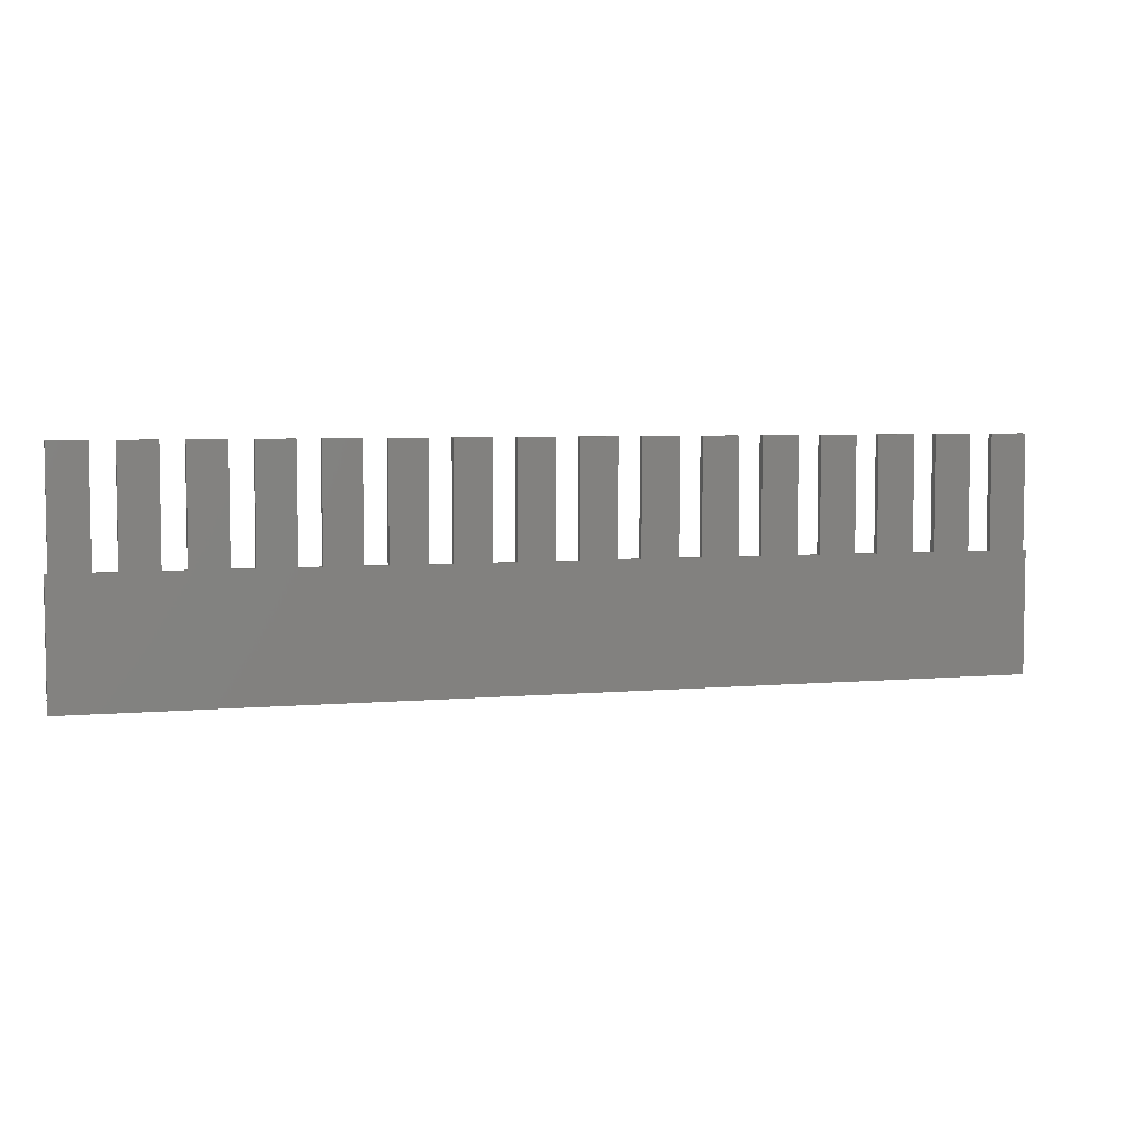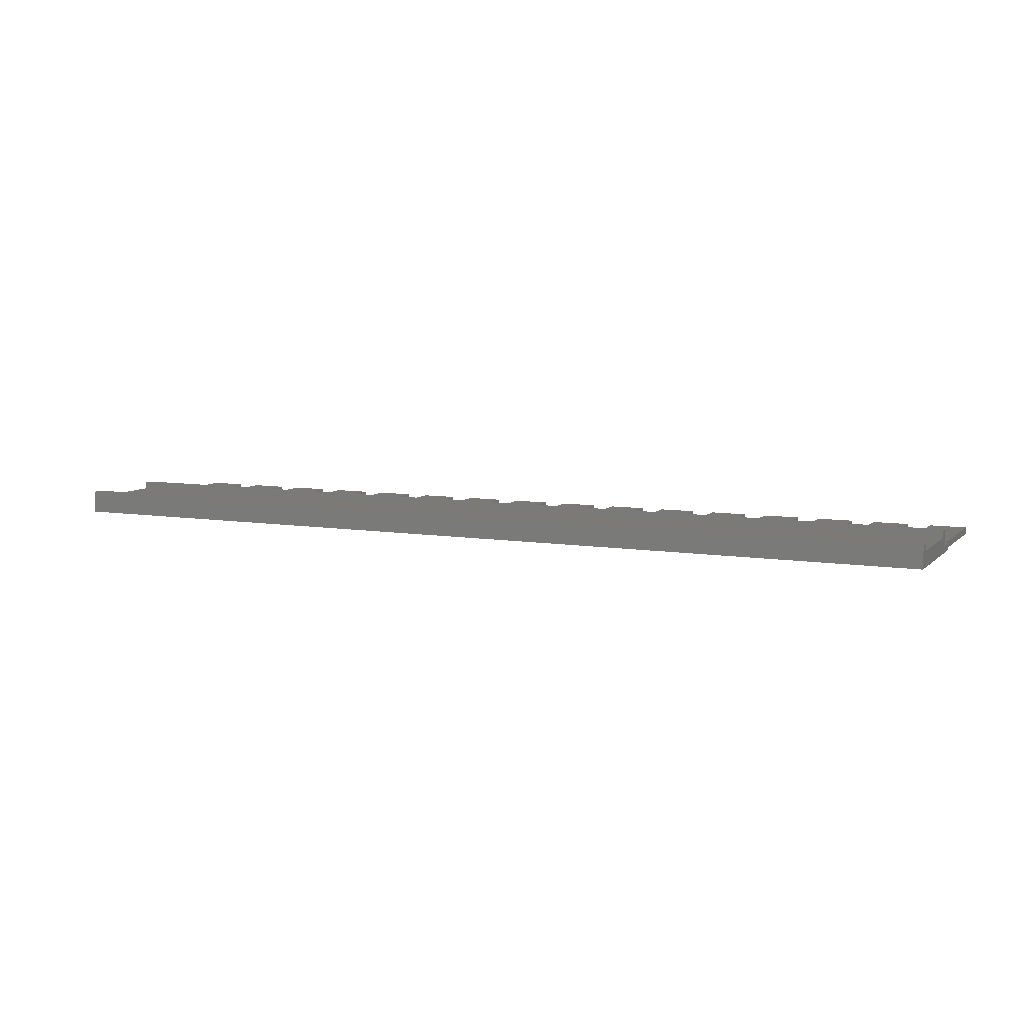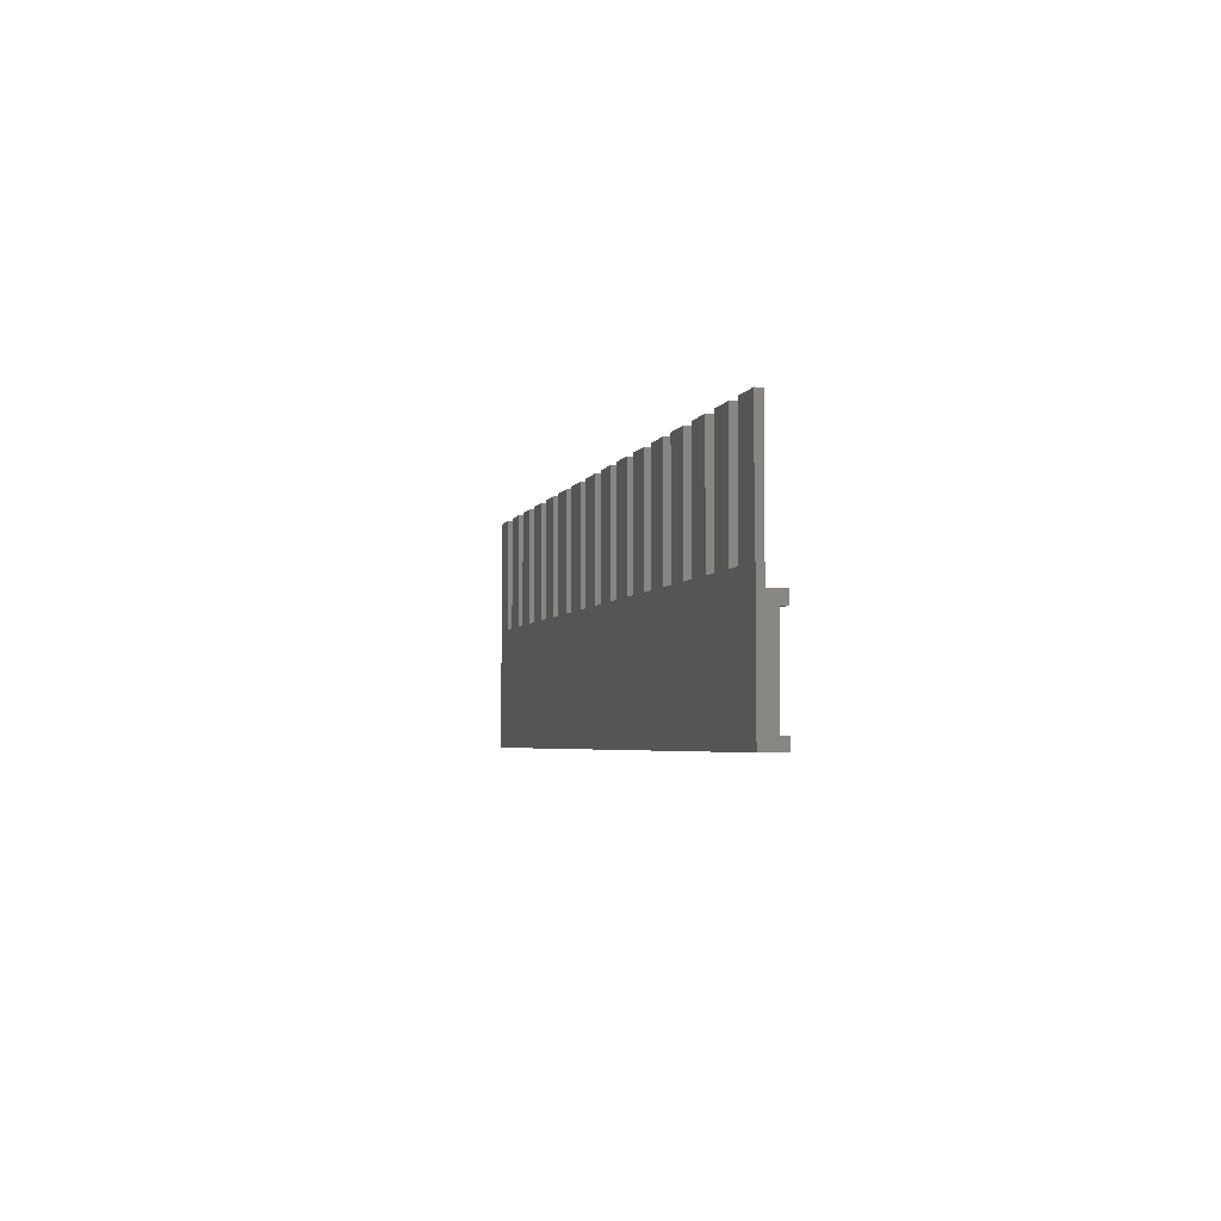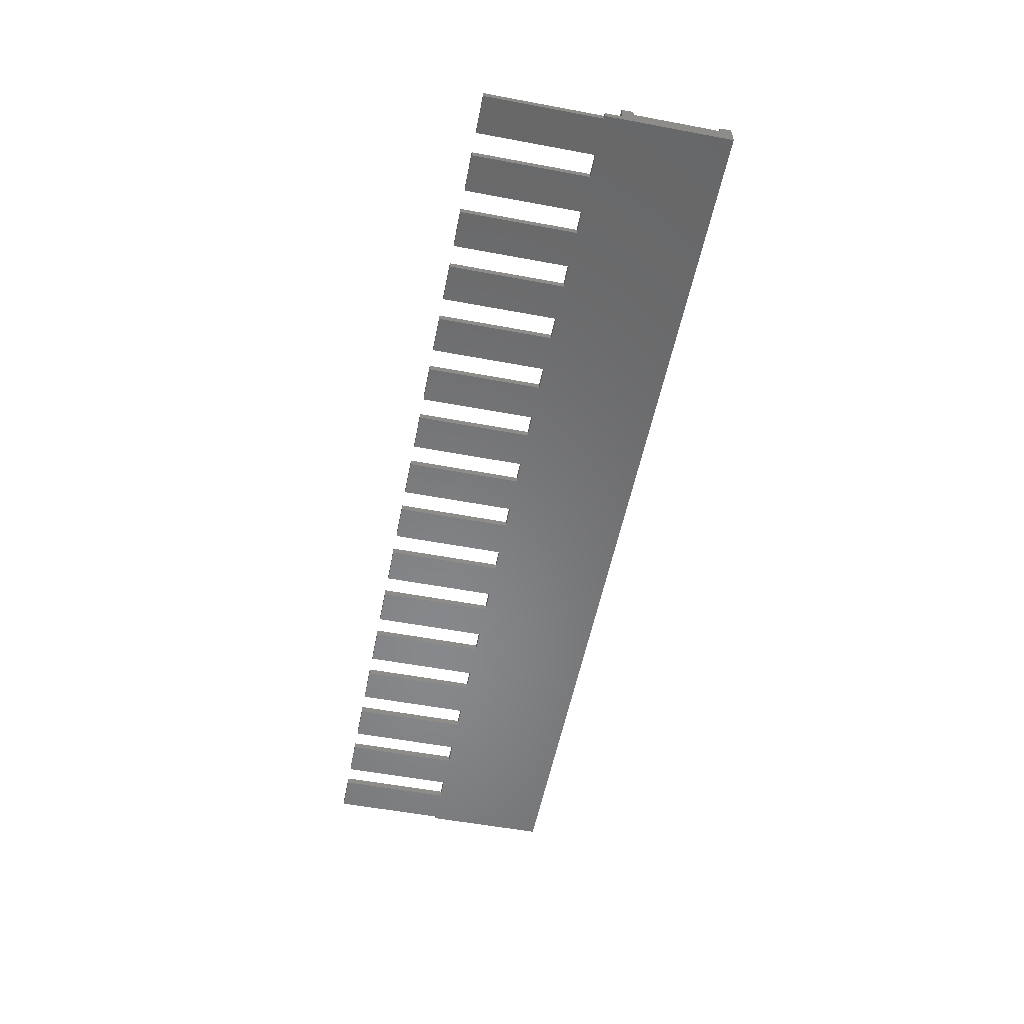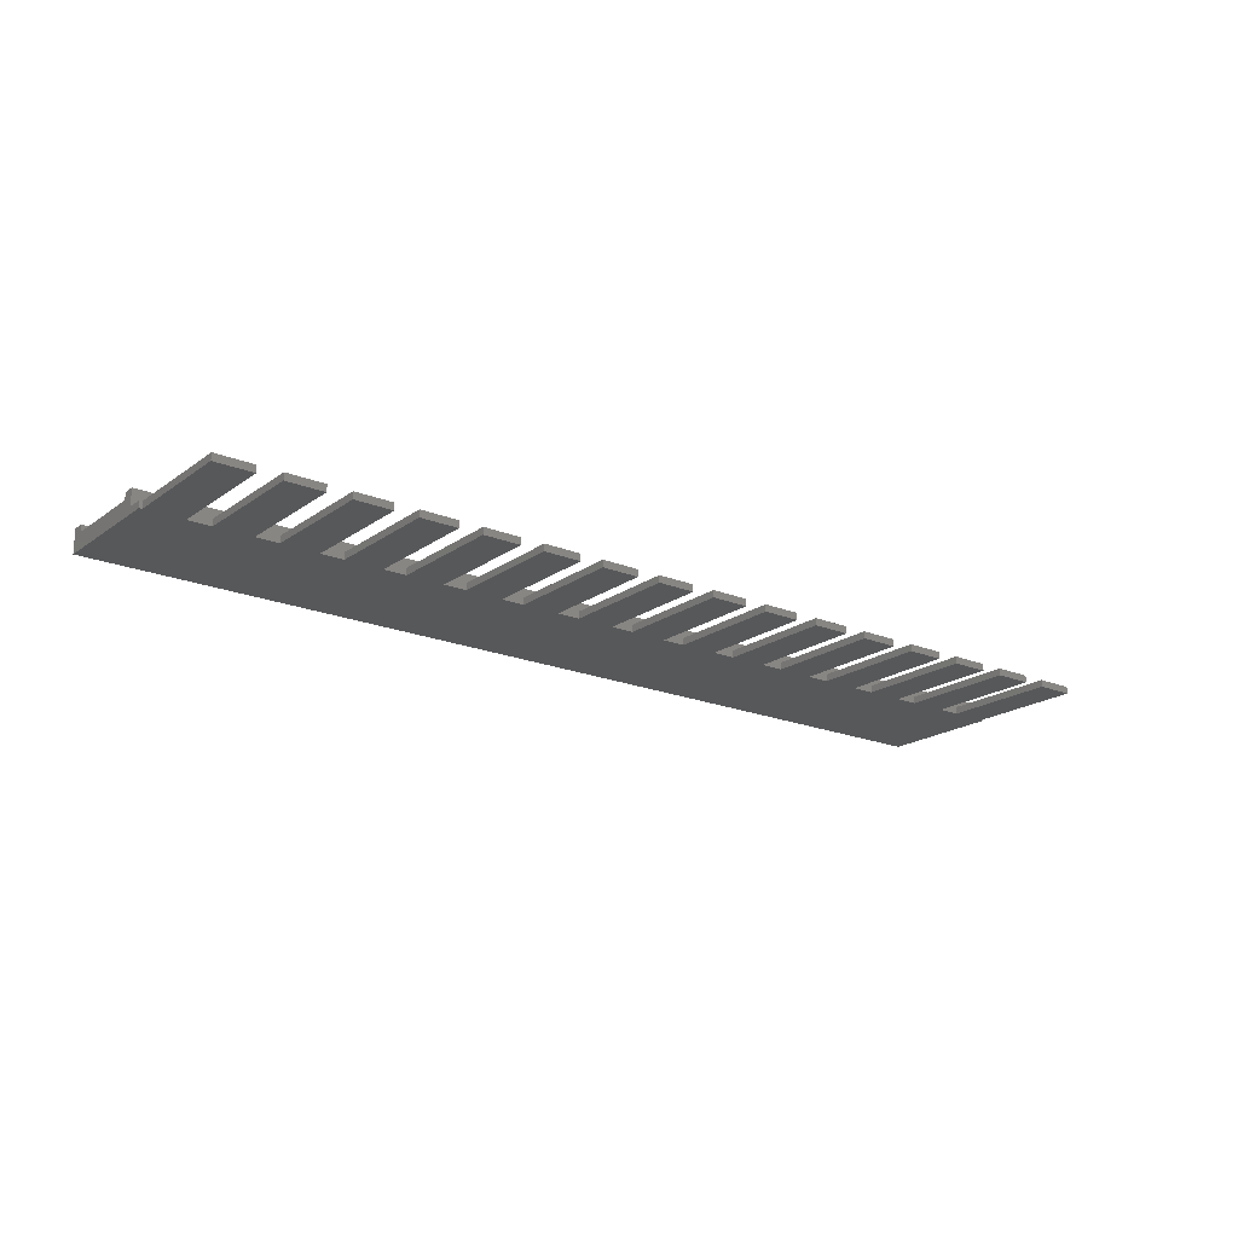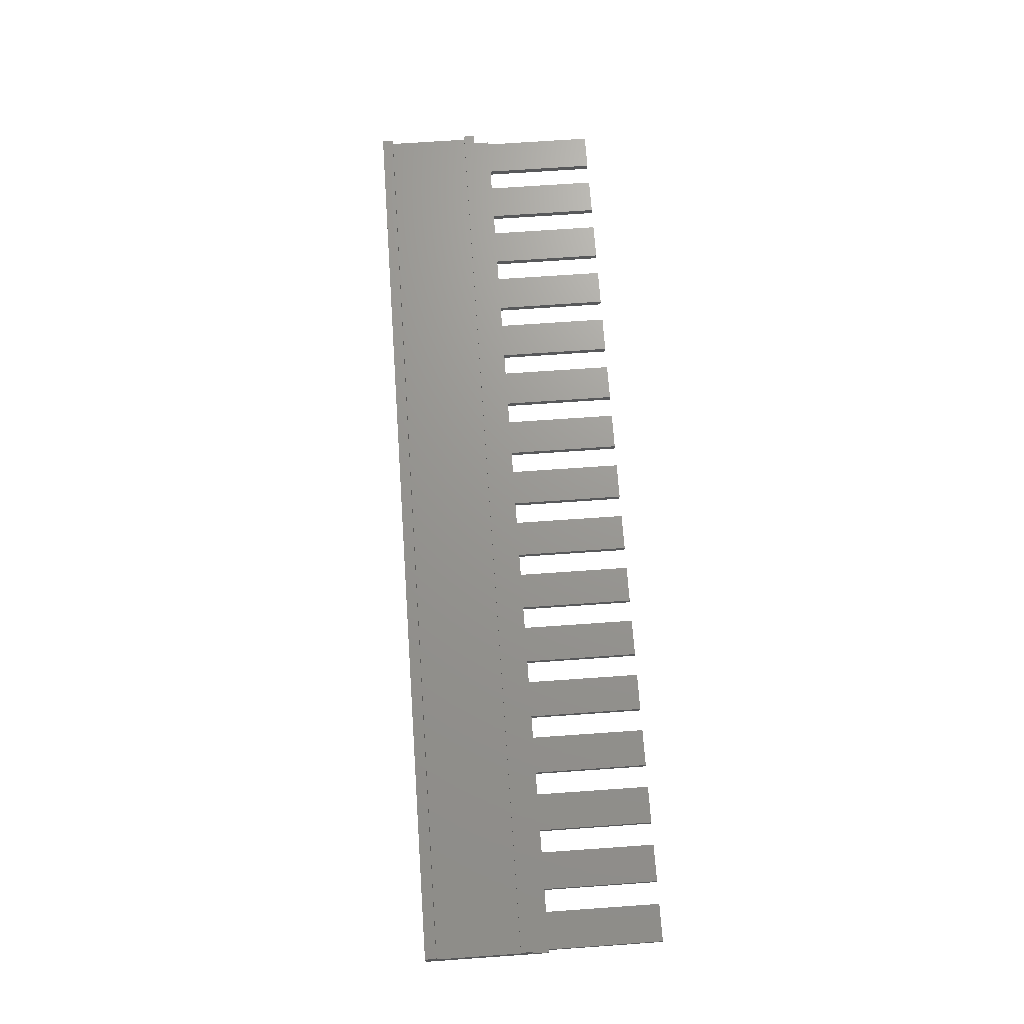
<metadata>
{"format":"stl","ext":"stl","renderer":"f3d","projection":"perspective","resolution":1024,"background":"white","views":[{"elev":5.2,"azim":164.4,"up":"+Y"},{"elev":7.9,"azim":24.5,"up":"+Z"},{"elev":-3.4,"azim":-103.0,"up":"+Y"},{"elev":-54.5,"azim":-101.2,"up":"+Z"},{"elev":-19.5,"azim":142.6,"up":"+Z"},{"elev":70.2,"azim":86.0,"up":"+Z"}]}
</metadata>
<code>
# stl→obj: 148 verts, 292 faces
v 3.501 21 0
v 0.2514 10.9 0
v 0.2514 21 0
v 8.751 21 0
v 5.501 10.9 0
v 5.501 21 0
v 14 21 0
v 10.75 10.9 0
v 10.75 21 0
v 19.25 21 0
v 16 10.9 0
v 16 21 0
v 24.5 21 0
v 21.25 10.9 0
v 21.25 21 0
v 29.75 21 0
v 26.5 10.9 0
v 26.5 21 0
v 35 21 0
v 31.75 10.9 0
v 31.75 21 0
v 40.25 21 0
v 37 10.9 0
v 37 21 0
v 45.5 21 0
v 42.25 10.9 0
v 42.25 21 0
v 50.75 21 0
v 47.5 10.9 0
v 47.5 21 0
v 56 21 0
v 52.75 10.9 0
v 52.75 21 0
v 61.25 21 0
v 58 10.9 0
v 58 21 0
v 66.5 21 0
v 63.25 10.9 0
v 63.25 21 0
v 71.75 21 0
v 68.5 10.9 0
v 68.5 21 0
v 77 21 0
v 73.75 10.9 0
v 73.75 21 0
v 82.25 21 0
v 79 10.9 0
v 79 21 0
v 0 0 0
v 0 10.89 0
v 82.5 0 0
v 3.501 10.9 0
v 8.751 10.9 0
v 14 10.9 0
v 19.25 10.9 0
v 24.5 10.9 0
v 29.75 10.9 0
v 35 10.9 0
v 40.25 10.9 0
v 45.5 10.9 0
v 50.75 10.9 0
v 56 10.9 0
v 61.25 10.9 0
v 66.5 10.9 0
v 71.75 10.9 0
v 77 10.9 0
v 82.25 10.9 0
v 82.5 10.89 0
v 79 21 0.6
v 82.25 21 0.6
v 82.5 0.9913 1.4
v 82.5 0 2
v 82.5 9.418 0.6
v 82.5 8.404 1.4
v 82.5 8.404 2
v 82.5 10.89 0.6
v 82.5 9.418 2
v 82.5 0.9913 2
v 0 0 2
v 0 9.418 2
v 0 8.404 1.4
v 0 8.404 2
v 0 0.9913 2
v 0 0.9913 1.4
v 0 9.418 0.6
v 0 10.89 0.6
v 0.2514 10.9 0.6
v 3.501 10.9 0.6
v 5.501 10.9 0.6
v 8.751 10.9 0.6
v 10.75 10.9 0.6
v 14 10.9 0.6
v 16 10.9 0.6
v 19.25 10.9 0.6
v 21.25 10.9 0.6
v 24.5 10.9 0.6
v 26.5 10.9 0.6
v 29.75 10.9 0.6
v 31.75 10.9 0.6
v 35 10.9 0.6
v 37 10.9 0.6
v 40.25 10.9 0.6
v 42.25 10.9 0.6
v 45.5 10.9 0.6
v 47.5 10.9 0.6
v 50.75 10.9 0.6
v 52.75 10.9 0.6
v 56 10.9 0.6
v 58 10.9 0.6
v 61.25 10.9 0.6
v 63.25 10.9 0.6
v 66.5 10.9 0.6
v 68.5 10.9 0.6
v 71.75 10.9 0.6
v 73.75 10.9 0.6
v 77 10.9 0.6
v 79 10.9 0.6
v 82.25 10.9 0.6
v 73.75 21 0.6
v 77 21 0.6
v 68.5 21 0.6
v 71.75 21 0.6
v 63.25 21 0.6
v 66.5 21 0.6
v 58 21 0.6
v 61.25 21 0.6
v 52.75 21 0.6
v 56 21 0.6
v 42.25 21 0.6
v 45.5 21 0.6
v 37 21 0.6
v 40.25 21 0.6
v 31.75 21 0.6
v 35 21 0.6
v 26.5 21 0.6
v 29.75 21 0.6
v 21.25 21 0.6
v 24.5 21 0.6
v 16 21 0.6
v 19.25 21 0.6
v 10.75 21 0.6
v 14 21 0.6
v 5.501 21 0.6
v 8.751 21 0.6
v 0.2514 21 0.6
v 3.501 21 0.6
v 47.5 21 0.6
v 50.75 21 0.6
f 1 2 3
f 4 5 6
f 7 8 9
f 10 11 12
f 13 14 15
f 16 17 18
f 19 20 21
f 22 23 24
f 25 26 27
f 28 29 30
f 31 32 33
f 34 35 36
f 37 38 39
f 40 41 42
f 43 44 45
f 46 47 48
f 2 49 50
f 49 2 51
f 51 2 52
f 52 2 1
f 51 52 5
f 51 5 53
f 53 5 4
f 51 53 8
f 51 8 54
f 54 8 7
f 51 54 11
f 51 11 55
f 55 11 10
f 51 55 14
f 51 14 56
f 56 14 13
f 51 56 17
f 51 17 57
f 57 17 16
f 51 57 20
f 51 20 58
f 58 20 19
f 51 58 23
f 51 23 59
f 59 23 22
f 51 59 26
f 51 26 60
f 60 26 25
f 51 60 29
f 51 29 61
f 61 29 28
f 51 61 32
f 51 32 62
f 62 32 31
f 51 62 35
f 51 35 63
f 63 35 34
f 51 63 38
f 51 38 64
f 64 38 37
f 51 64 41
f 51 41 65
f 65 41 40
f 51 65 44
f 51 44 66
f 66 44 43
f 51 66 47
f 51 47 67
f 67 47 46
f 51 67 68
f 69 46 48
f 46 69 70
f 51 71 72
f 71 51 68
f 71 68 73
f 71 73 74
f 74 73 75
f 73 68 76
f 77 75 73
f 78 72 71
f 72 49 51
f 49 72 79
f 80 81 82
f 83 49 79
f 49 83 84
f 49 84 50
f 50 84 85
f 85 84 81
f 85 81 80
f 50 85 86
f 80 73 85
f 73 80 77
f 71 81 84
f 81 71 74
f 72 83 79
f 83 72 78
f 83 71 84
f 71 83 78
f 75 80 82
f 80 75 77
f 75 81 74
f 81 75 82
f 73 86 85
f 86 73 87
f 87 73 88
f 88 73 89
f 89 73 90
f 90 73 91
f 91 73 92
f 92 73 93
f 93 73 94
f 94 73 95
f 95 73 96
f 96 73 97
f 97 73 98
f 98 73 99
f 99 73 100
f 100 73 101
f 101 73 102
f 102 73 103
f 103 73 104
f 104 73 105
f 105 73 106
f 106 73 107
f 107 73 108
f 108 73 109
f 109 73 110
f 110 73 111
f 111 73 112
f 112 73 113
f 113 73 114
f 114 73 115
f 115 73 116
f 116 73 117
f 117 73 118
f 118 73 76
f 46 118 67
f 118 46 70
f 118 68 67
f 68 118 76
f 118 69 117
f 69 118 70
f 116 119 115
f 119 116 120
f 114 121 113
f 121 114 122
f 112 123 111
f 123 112 124
f 110 125 109
f 125 110 126
f 108 127 107
f 127 108 128
f 104 129 103
f 129 104 130
f 102 131 101
f 131 102 132
f 100 133 99
f 133 100 134
f 98 135 97
f 135 98 136
f 96 137 95
f 137 96 138
f 94 139 93
f 139 94 140
f 92 141 91
f 141 92 142
f 90 143 89
f 143 90 144
f 88 145 87
f 145 88 146
f 43 116 66
f 116 43 120
f 116 47 66
f 47 116 117
f 69 47 117
f 47 69 48
f 119 43 45
f 43 119 120
f 40 114 65
f 114 40 122
f 114 44 65
f 44 114 115
f 119 44 115
f 44 119 45
f 121 40 42
f 40 121 122
f 37 112 64
f 112 37 124
f 112 41 64
f 41 112 113
f 121 41 113
f 41 121 42
f 123 37 39
f 37 123 124
f 34 110 63
f 110 34 126
f 110 38 63
f 38 110 111
f 123 38 111
f 38 123 39
f 125 34 36
f 34 125 126
f 31 108 62
f 108 31 128
f 108 35 62
f 35 108 109
f 125 35 109
f 35 125 36
f 127 31 33
f 31 127 128
f 106 147 105
f 147 106 148
f 28 106 61
f 106 28 148
f 106 32 61
f 32 106 107
f 127 32 107
f 32 127 33
f 147 28 30
f 28 147 148
f 25 104 60
f 104 25 130
f 104 29 60
f 29 104 105
f 147 29 105
f 29 147 30
f 129 25 27
f 25 129 130
f 22 102 59
f 102 22 132
f 102 26 59
f 26 102 103
f 129 26 103
f 26 129 27
f 131 22 24
f 22 131 132
f 19 100 58
f 100 19 134
f 100 23 58
f 23 100 101
f 131 23 101
f 23 131 24
f 133 19 21
f 19 133 134
f 16 98 57
f 98 16 136
f 98 20 57
f 20 98 99
f 133 20 99
f 20 133 21
f 135 16 18
f 16 135 136
f 13 96 56
f 96 13 138
f 96 17 56
f 17 96 97
f 135 17 97
f 17 135 18
f 137 13 15
f 13 137 138
f 10 94 55
f 94 10 140
f 94 14 55
f 14 94 95
f 137 14 95
f 14 137 15
f 139 10 12
f 10 139 140
f 7 92 54
f 92 7 142
f 92 11 54
f 11 92 93
f 139 11 93
f 11 139 12
f 141 7 9
f 7 141 142
f 4 90 53
f 90 4 144
f 90 8 53
f 8 90 91
f 141 8 91
f 8 141 9
f 143 4 6
f 4 143 144
f 1 88 52
f 88 1 146
f 88 5 52
f 5 88 89
f 143 5 89
f 5 143 6
f 145 1 3
f 1 145 146
f 86 2 50
f 2 86 87
f 145 2 87
f 2 145 3

</code>
